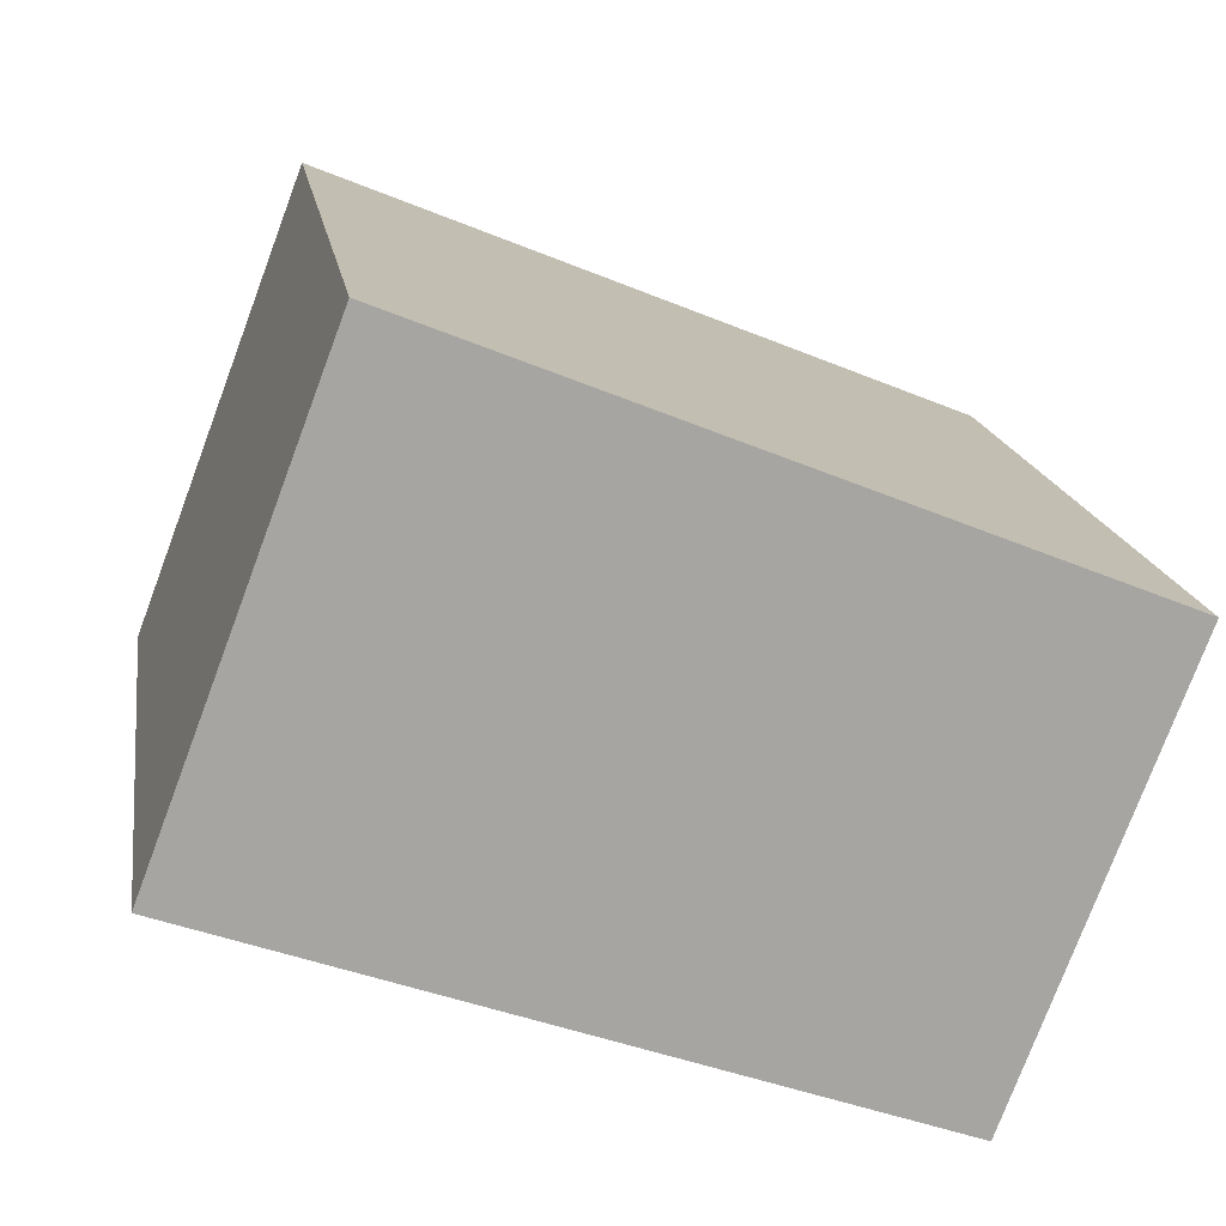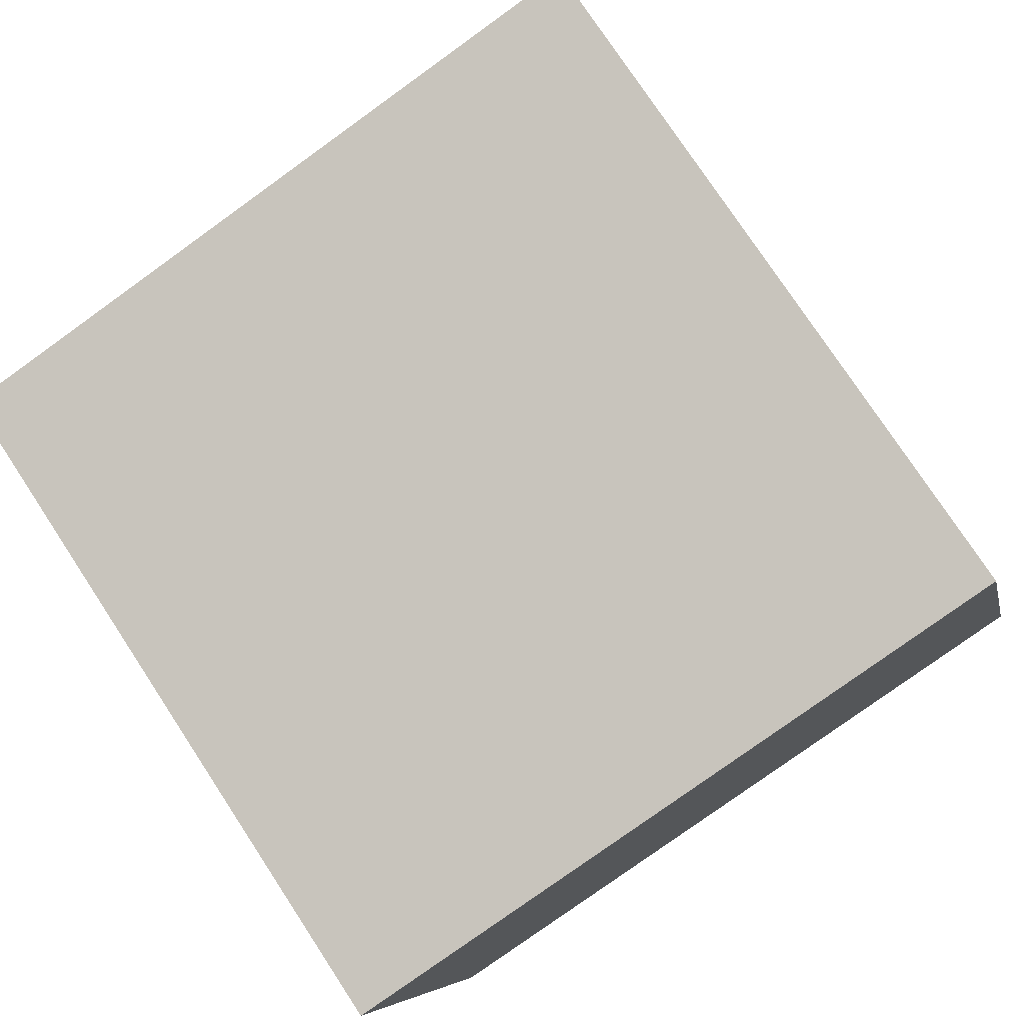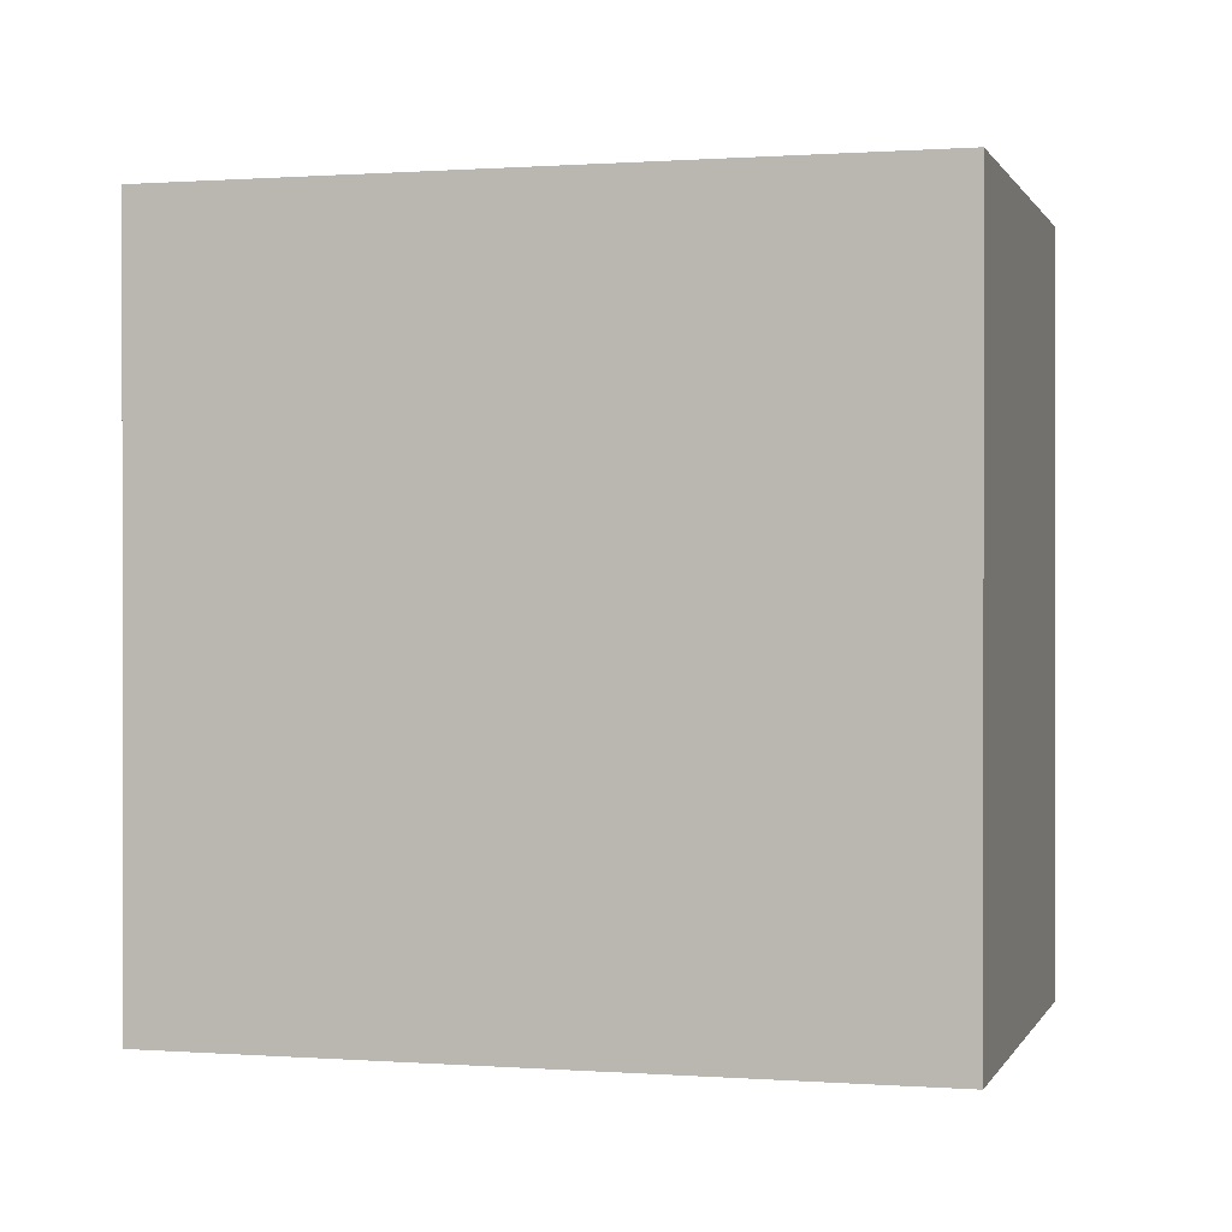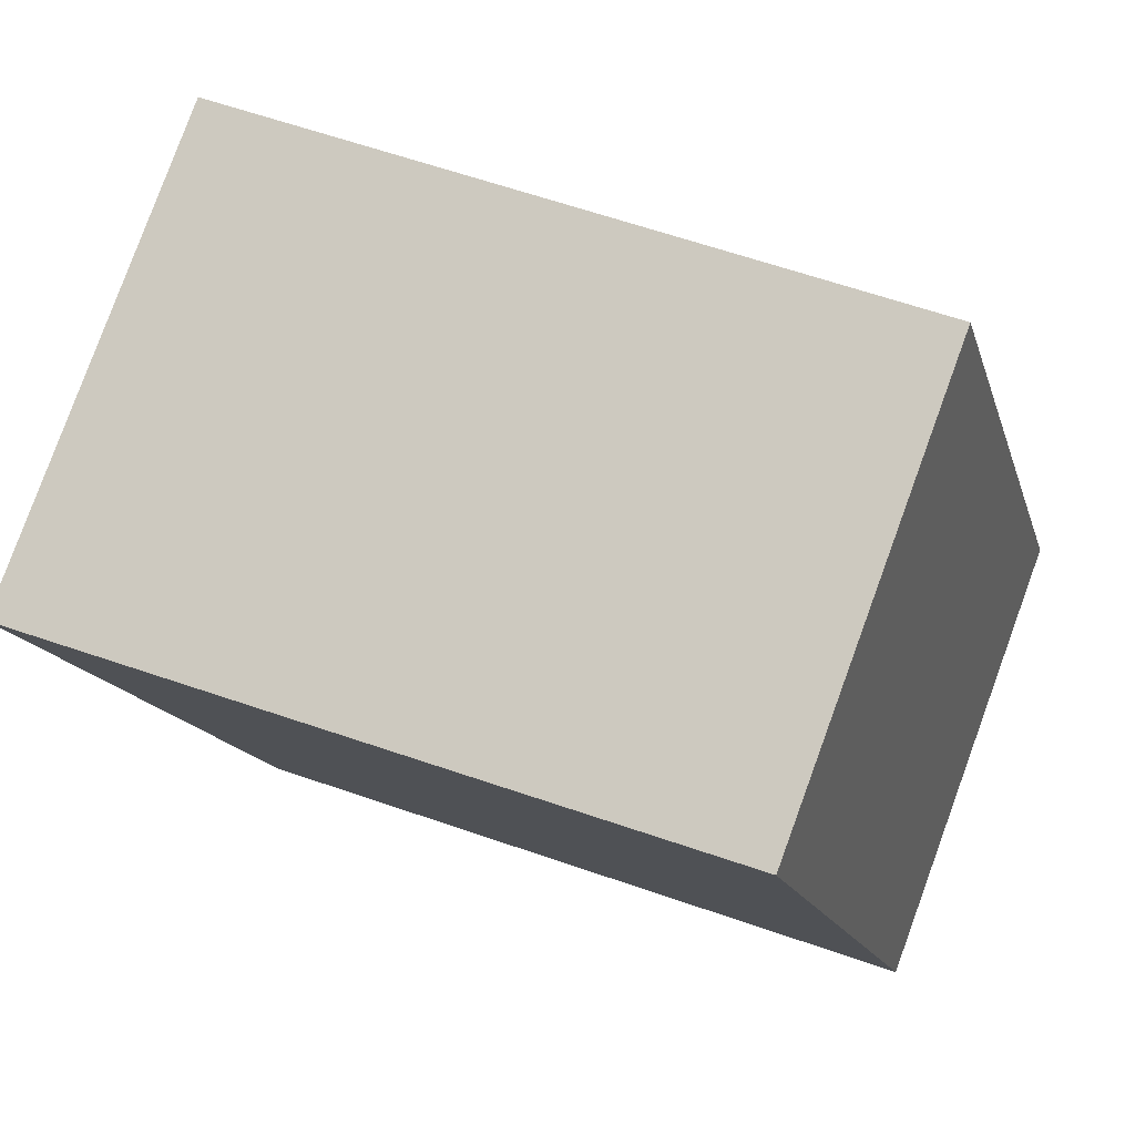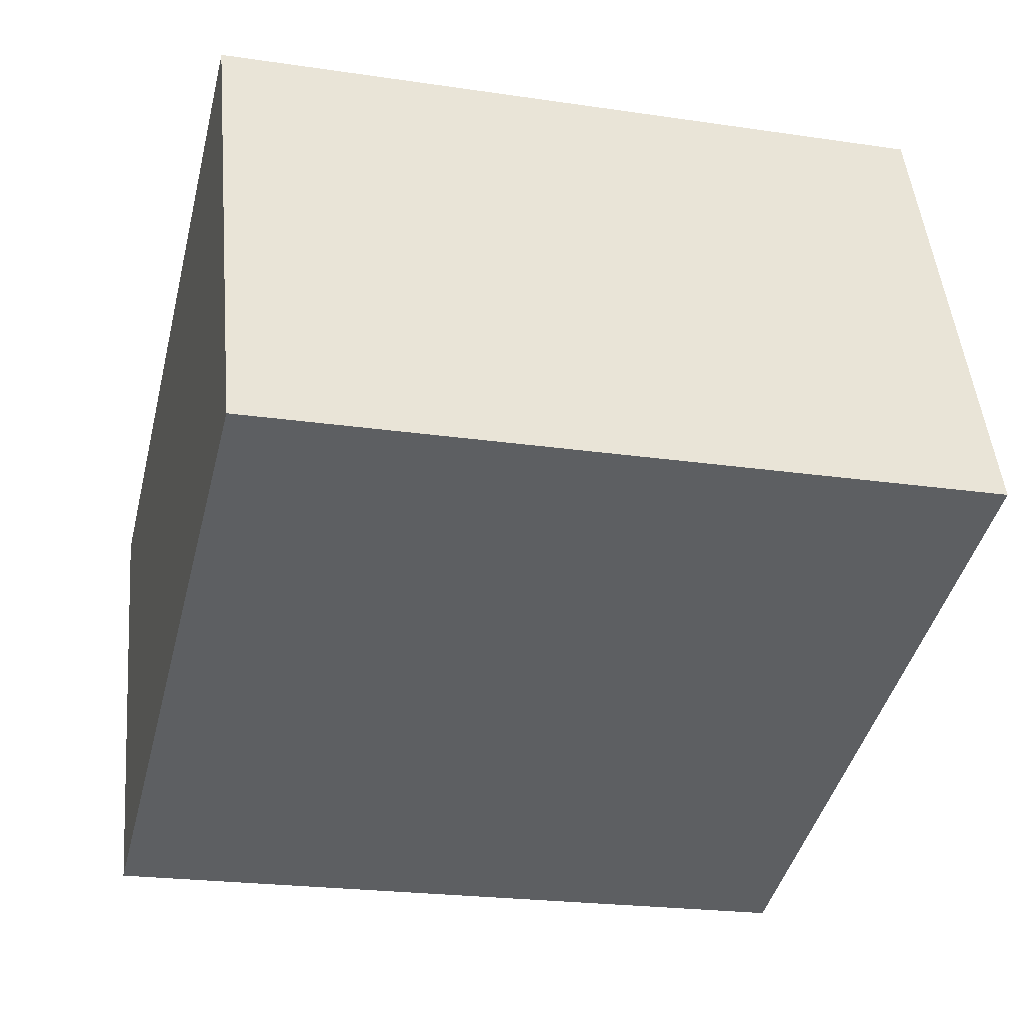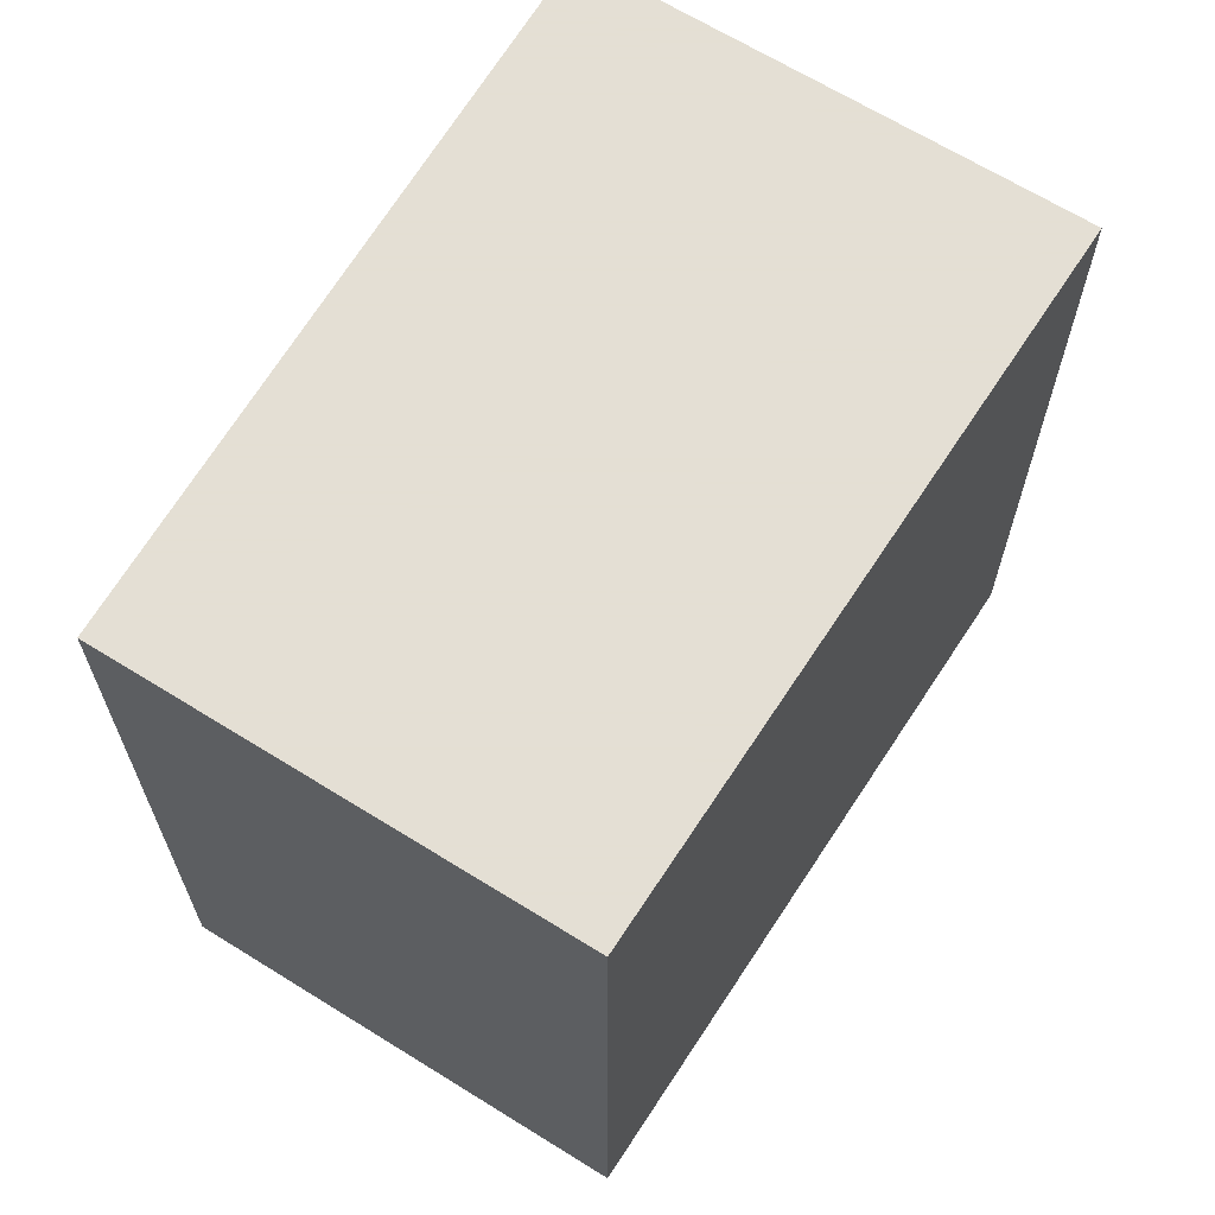
<metadata>
{"format":"obj","ext":"obj","renderer":"f3d","projection":"perspective","resolution":1024,"background":"white","views":[{"elev":16.6,"azim":-8.6,"up":"+Y"},{"elev":-79.4,"azim":-54.3,"up":"+Y"},{"elev":0.4,"azim":174.1,"up":"+Z"},{"elev":-14.7,"azim":14.1,"up":"+Y"},{"elev":-22.0,"azim":-104.6,"up":"+Y"},{"elev":66.3,"azim":101.2,"up":"+Z"}]}
</metadata>
<code>
v -17.75 32.8 -4.189
v -17.75 32.8 4.189
v -15.83 37.88 -4.189
v -15.83 37.88 4.189
v -25.64 35.61 -4.189
v -25.64 35.61 4.189
v -23.59 41.02 -4.189
v -23.59 41.02 4.189
f 1 3 4
f 4 2 1
f 5 6 8
f 8 7 5
f 1 2 6
f 6 5 1
f 3 7 8
f 8 4 3
f 1 5 7
f 7 3 1
f 2 4 8
f 8 6 2

</code>
